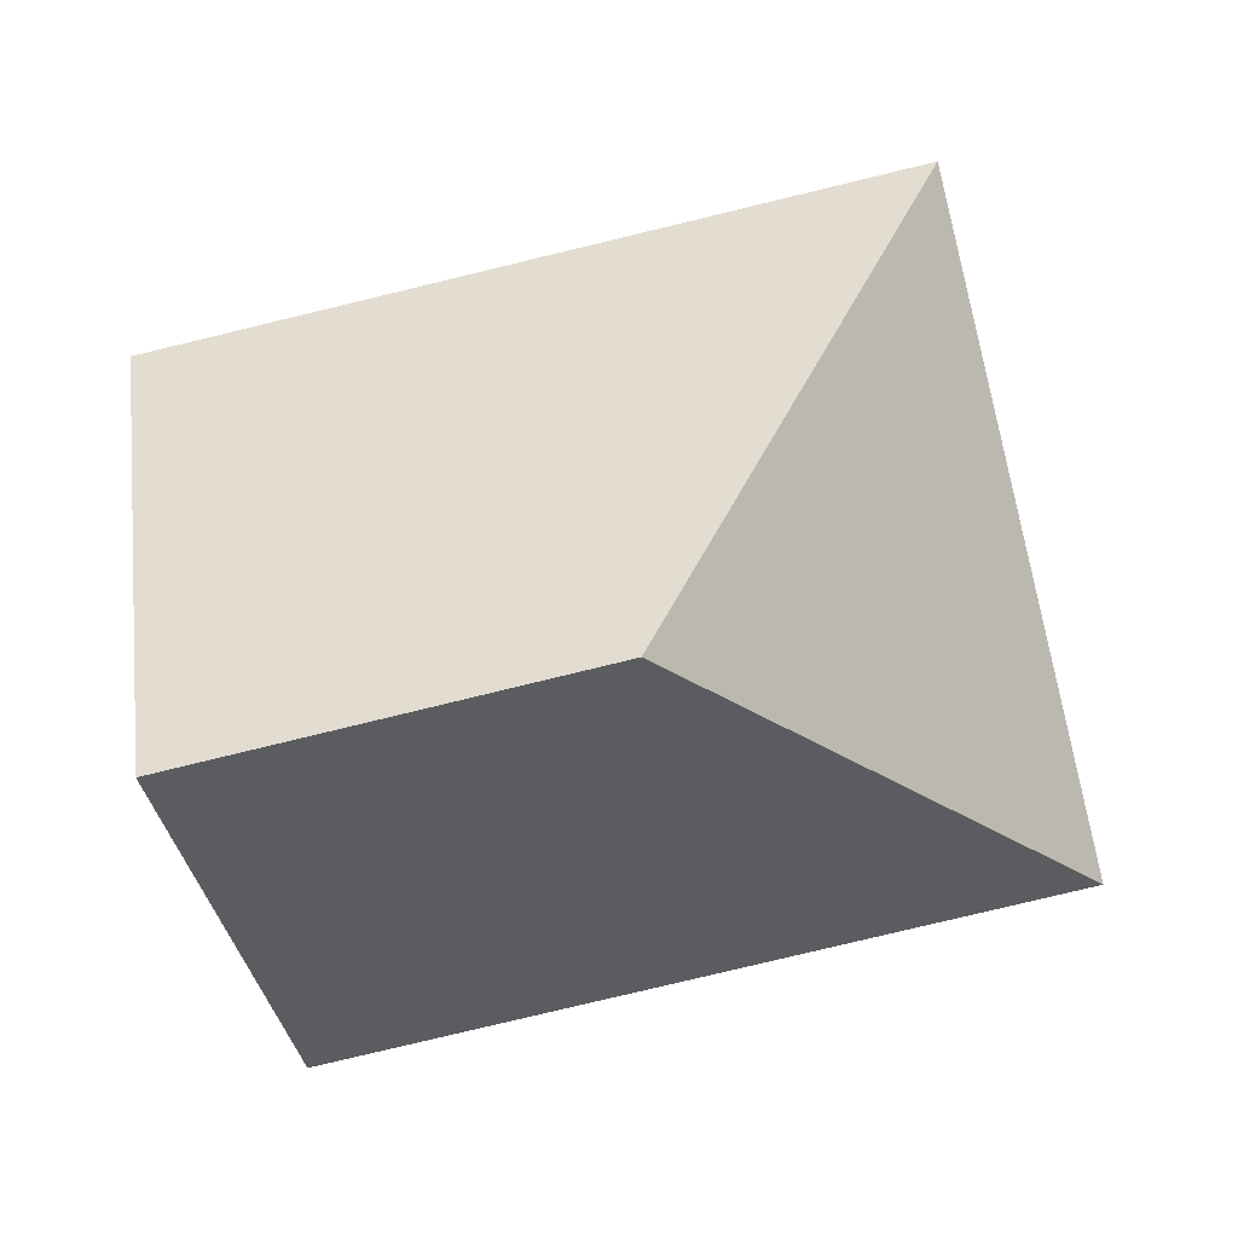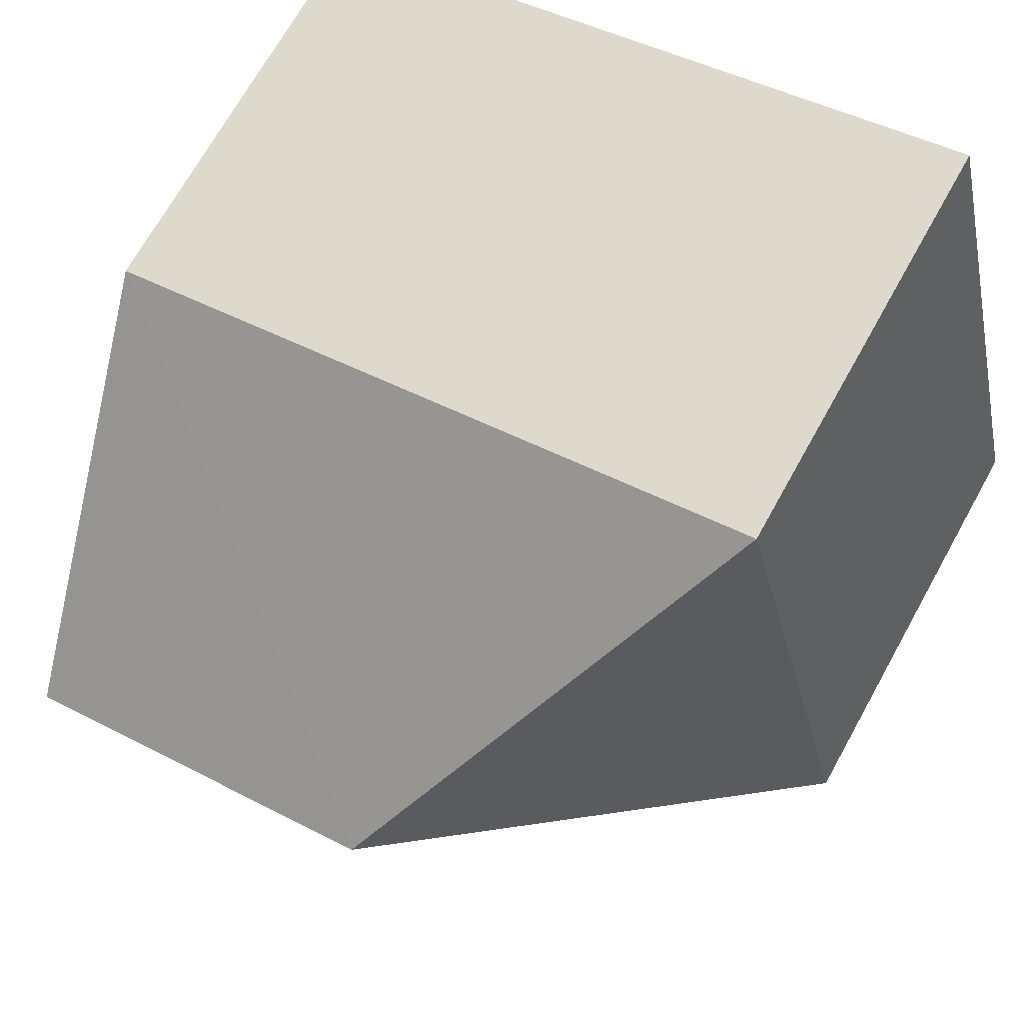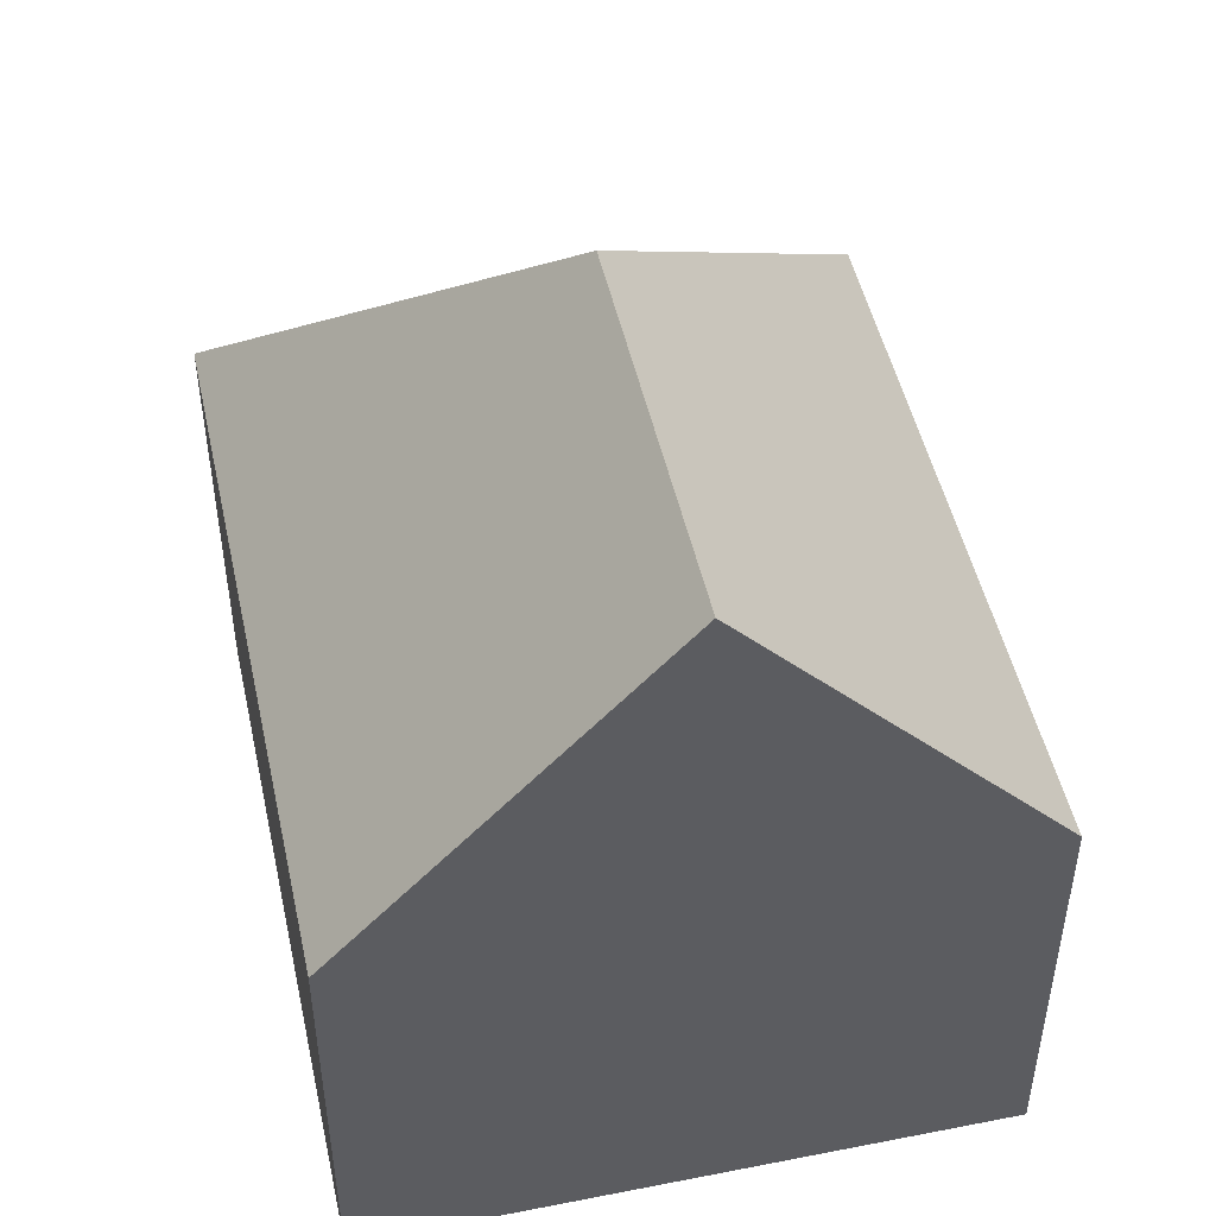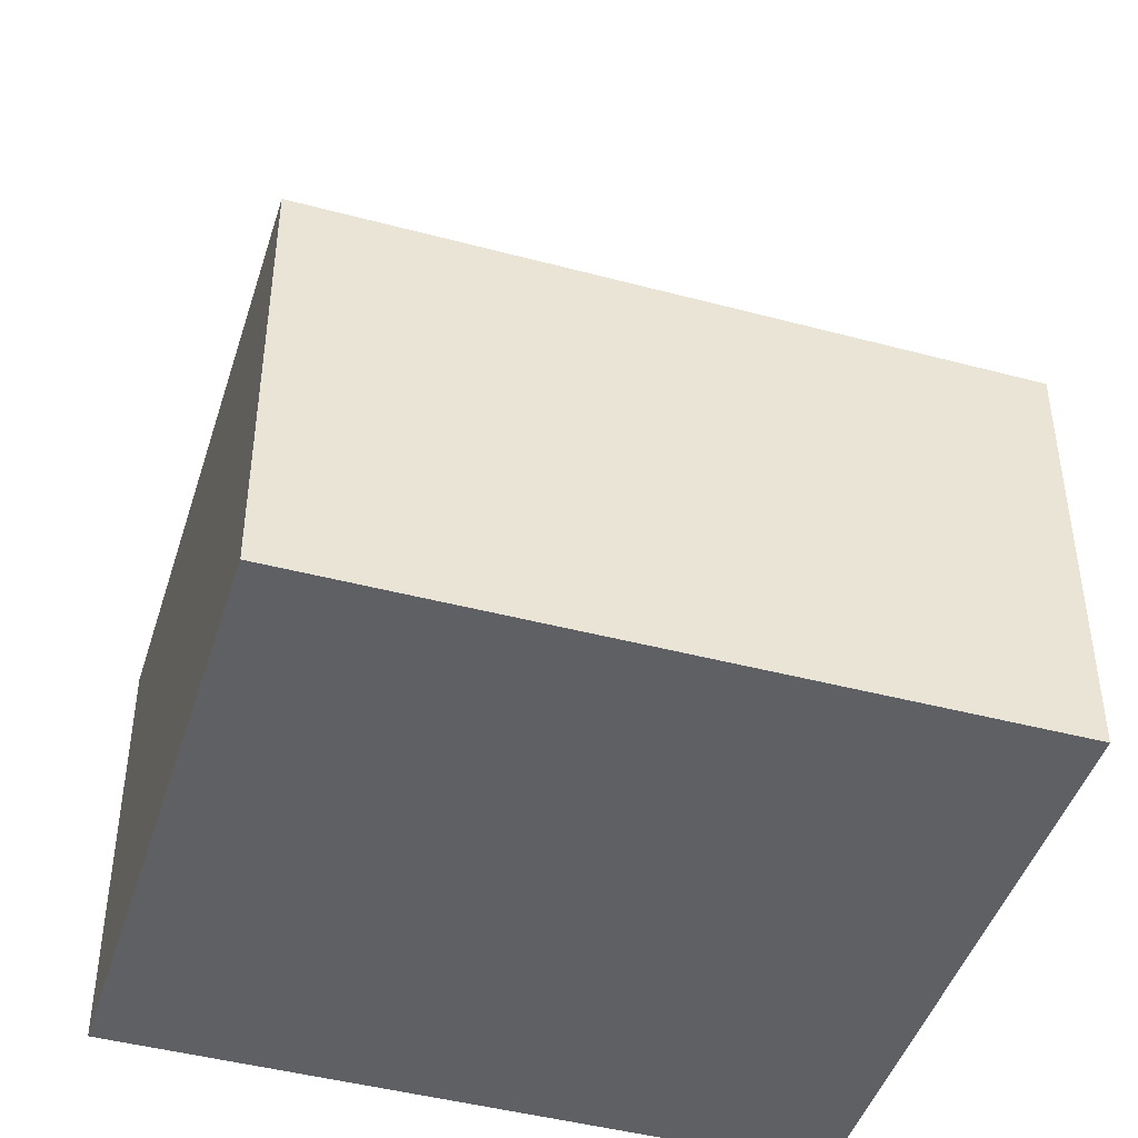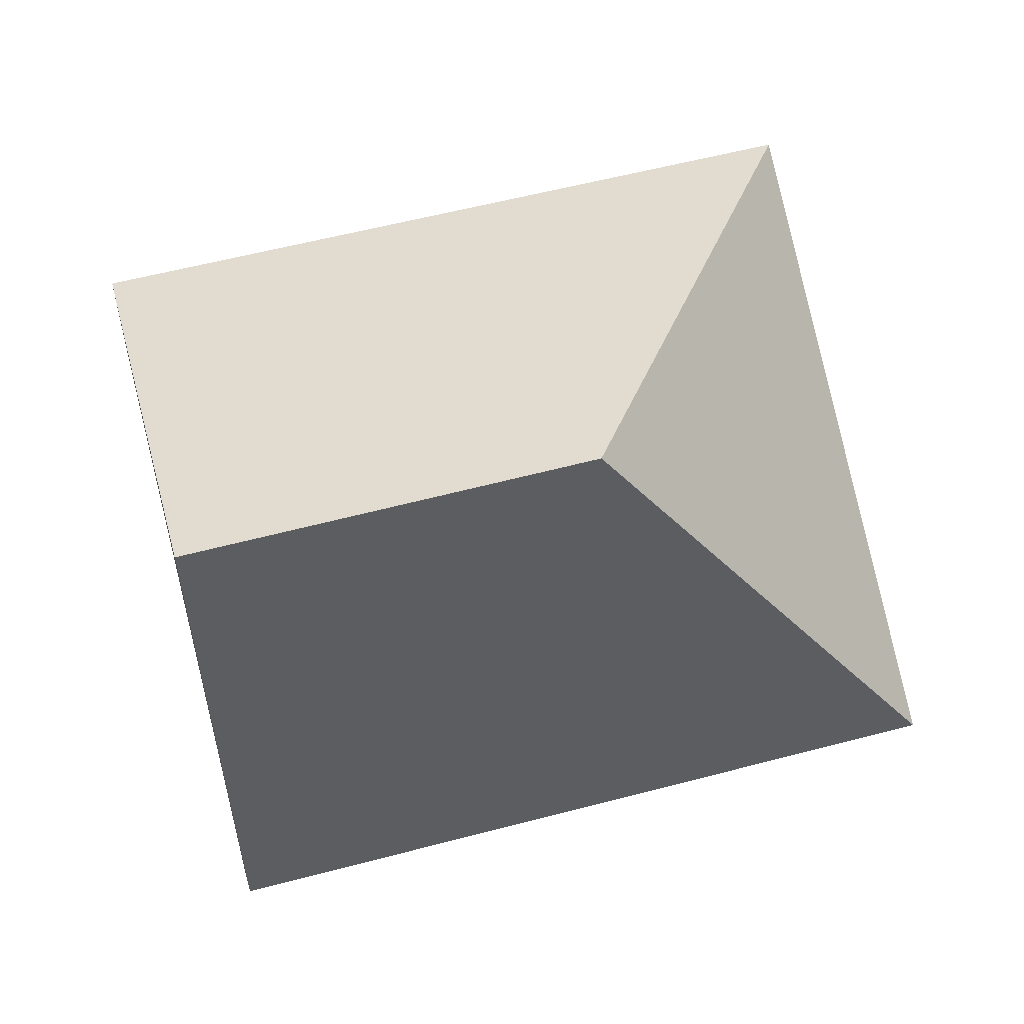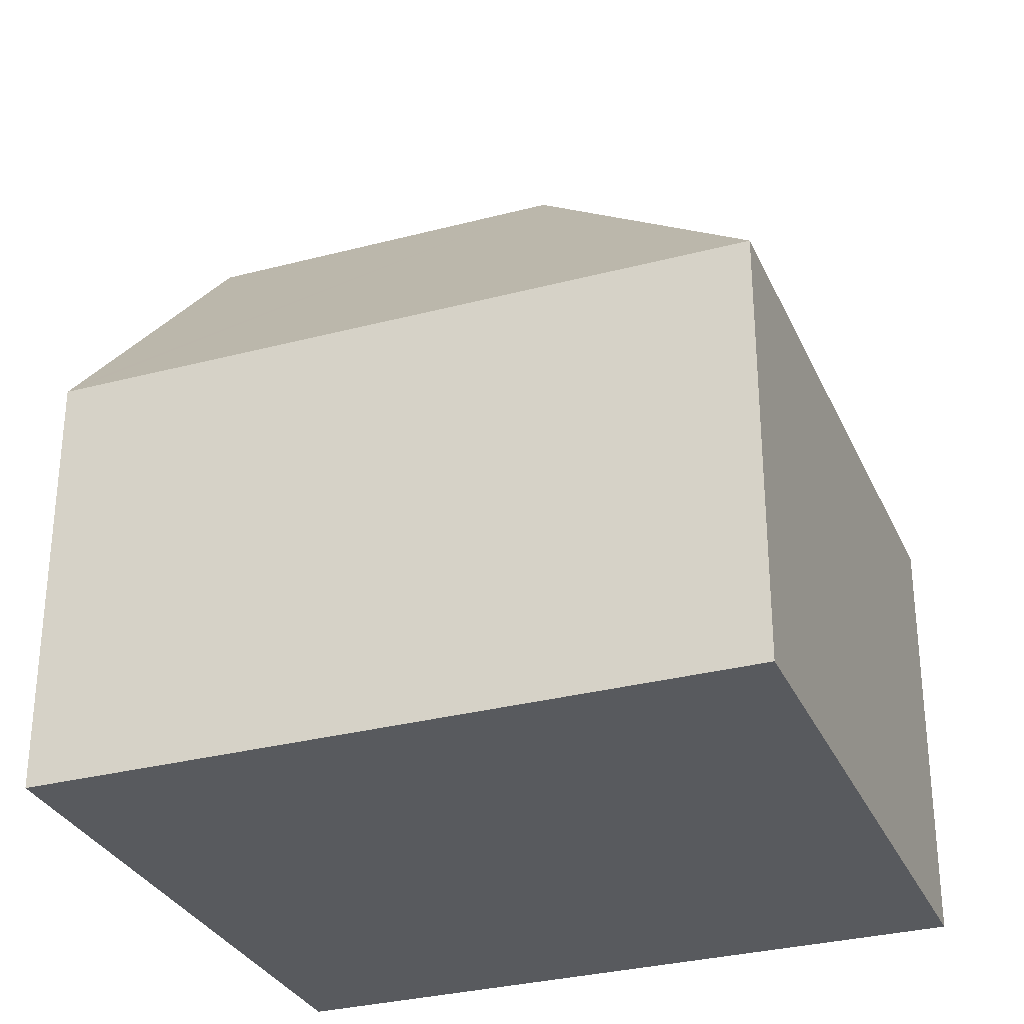
<metadata>
{"format":"obj","ext":"obj","renderer":"f3d","projection":"perspective","resolution":1024,"background":"white","views":[{"elev":5.5,"azim":-177.2,"up":"+Z"},{"elev":70.2,"azim":-150.9,"up":"+Z"},{"elev":49.6,"azim":91.1,"up":"+Y"},{"elev":-44.8,"azim":-3.6,"up":"+Y"},{"elev":-5.7,"azim":173.5,"up":"+Z"},{"elev":-30.8,"azim":-145.5,"up":"+Y"}]}
</metadata>
<code>
v  11.81 7.655 -2.667
v  6.521 13.49 3.978
v  13.01 13.49 2.389
v  11.76 7.411 -2.879
v  0 7.411 4.538e-16
v  14.28 7.36 7.701
v  2.523 7.43 10.5
v  11.76 1.763e-16 -2.879
v  11.81 1.633e-16 -2.667
v  13.01 -1.463e-16 2.389
v  14.28 -4.716e-16 7.701
v  0 0 0
v  2.523 -6.43e-16 10.5
g defaultobject
f 1 2 3
f 2 1 4
f 2 4 5
f 2 6 3
f 6 2 7
f 2 5 7
f 1 8 4
f 8 1 3
f 8 3 6
f 8 6 9
f 9 6 10
f 10 6 11
f 8 5 4
f 5 8 12
f 5 13 7
f 13 5 12
f 13 6 7
f 6 13 11
f 9 12 8
f 12 9 13
f 13 9 10
f 13 10 11

</code>
